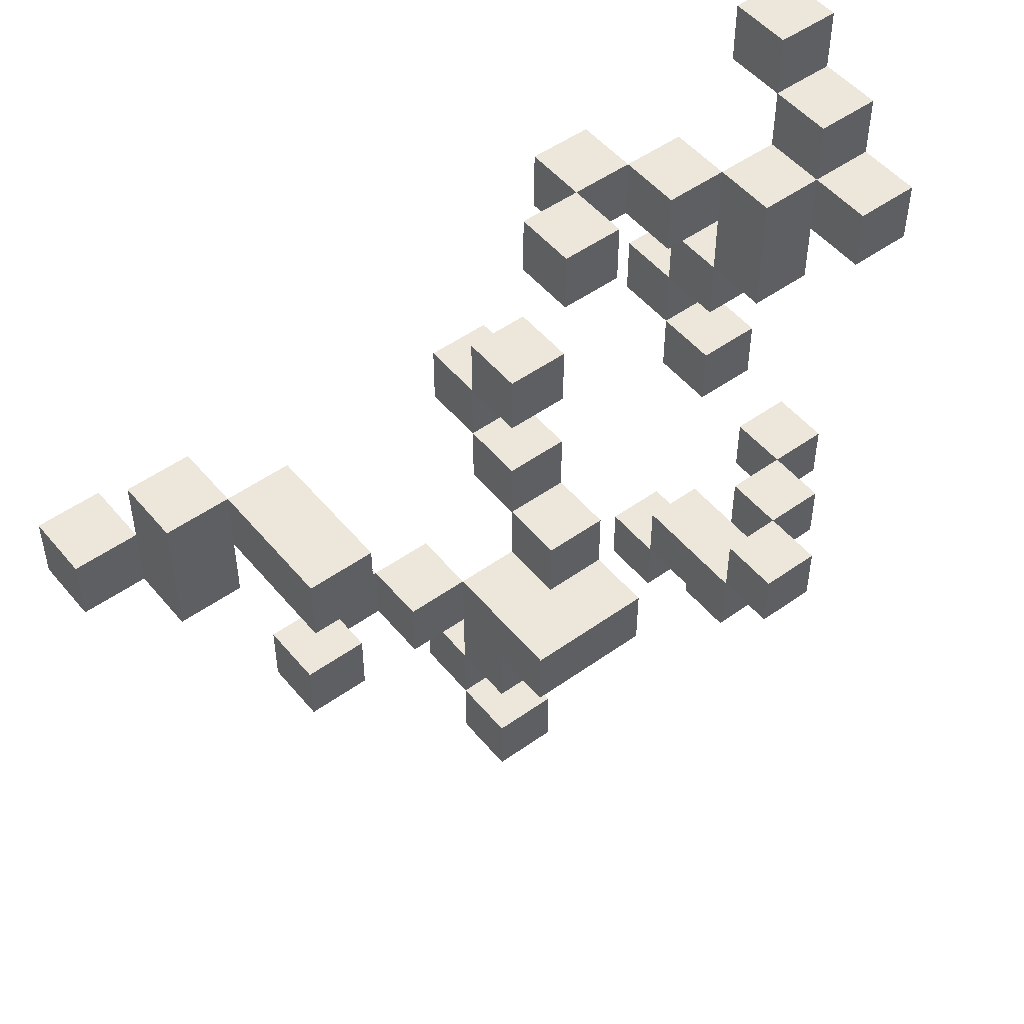
<metadata>
{"format":"obj","ext":"obj","renderer":"f3d","projection":"perspective","resolution":1024,"background":"white","views":[{"elev":50.3,"azim":-38.1,"up":"+Z"}]}
</metadata>
<code>
o
v 4.6 0.8 -12.9
v 4.5 0.8 -12.9
v 4.6 0.9 -12.9
v 4.5 0.9 -12.9
v 4.6 0.7 -13
v 4.5 0.7 -13
v 4.6 0.8 -13
v 4.5 0.8 -13
v 4.6 0.6 -13.1
v 4.5 0.6 -13.1
v 4.6 0.7 -13.1
v 4.5 0.7 -13.1
v 4.4 0.7 -13.1
v 4.5 0.8 -13.1
v 4.4 0.8 -13.1
v 4.3 0.8 -13.1
v 4.2 0.8 -13.1
v 4.1 0.8 -13.1
v 4.4 0.9 -13.1
v 4.3 0.9 -13.1
v 4.2 0.9 -13.1
v 4.1 0.9 -13.1
v 4.3 1 -13.1
v 4.2 1 -13.1
v 3.6 0.6 -13.2
v 3.5 0.6 -13.2
v 3.6 0.8 -13.2
v 3.5 0.8 -13.2
v 3.4 0.8 -13.2
v 3.5 0.9 -13.2
v 3.4 0.9 -13.2
v 4.5 0.8 -13.3
v 4.4 0.8 -13.3
v 4.1 0.8 -13.3
v 4 0.8 -13.3
v 4.5 0.9 -13.3
v 4.4 0.9 -13.3
v 4.1 0.9 -13.3
v 4 0.9 -13.3
v 3.4 0.9 -13.3
v 3.3 0.9 -13.3
v 3.4 1 -13.3
v 3.3 1 -13.3
v 4.5 0.9 -13.4
v 4.4 0.9 -13.4
v 4.1 0.9 -13.4
v 4 0.9 -13.4
v 4.5 1 -13.4
v 4.4 1 -13.4
v 4.1 1 -13.4
v 4 1 -13.4
v 4.5 0.8 -13.5
v 4.4 0.8 -13.5
v 4.1 0.8 -13.5
v 4 0.8 -13.5
v 4.5 0.9 -13.5
v 4.4 0.9 -13.5
v 4.1 0.9 -13.5
v 4 0.9 -13.5
v 4.1 0.7 -13.6
v 4 0.7 -13.6
v 4.1 0.8 -13.6
v 4 0.8 -13.6
v 4.1 0.6 -13.7
v 4 0.6 -13.7
v 3.9 0.6 -13.7
v 4.1 0.7 -13.7
v 4 0.7 -13.7
v 3.9 0.7 -13.7
v 4 0.8 -13.7
v 3.9 0.8 -13.7
v 3.8 0.8 -13.7
v 3.7 0.8 -13.7
v 3.6 0.8 -13.7
v 3.9 0.9 -13.7
v 3.8 0.9 -13.7
v 3.7 0.9 -13.7
v 3.6 0.9 -13.7
v 3.8 1 -13.7
v 3.7 1 -13.7
v 4.5 0.6 -13.9
v 4.4 0.6 -13.9
v 4.6 0.7 -13.9
v 4.5 0.7 -13.9
v 4.4 0.7 -13.9
v 4.7 0.8 -13.9
v 4.6 0.8 -13.9
v 4.5 0.8 -13.9
v 4 0.8 -13.9
v 3.9 0.8 -13.9
v 4.7 0.9 -13.9
v 4.6 0.9 -13.9
v 4 0.9 -13.9
v 3.9 0.9 -13.9
v 4.5 0.7 -14
v 4.4 0.7 -14
v 4 0.7 -14
v 3.9 0.7 -14
v 4.5 0.8 -14
v 4 0.8 -14
v 3.9 0.8 -14
v 4.5 0.9 -14
v 4.4 0.9 -14
v 4.5 0.9 -14.1
v 4.4 0.9 -14.1
v 4.5 1 -14.1
v 4.4 1 -14.1
v 4.6 0.8 -14.2
v 4.5 0.8 -14.2
v 4.6 0.9 -14.2
v 4.5 0.9 -14.2
v 4.6 0.8 -13
v 4.5 0.8 -13
v 4.6 0.9 -13
v 4.5 0.9 -13
v 4.6 0.7 -13.1
v 4.5 0.7 -13.1
v 4.6 0.8 -13.1
v 4.5 0.8 -13.1
v 4.6 0.6 -13.2
v 4.5 0.6 -13.2
v 4.6 0.7 -13.2
v 4.5 0.7 -13.2
v 4.4 0.8 -13.2
v 4.3 0.8 -13.2
v 4.2 0.8 -13.2
v 4.1 0.8 -13.2
v 4.4 0.9 -13.2
v 4.3 0.9 -13.2
v 4.2 0.9 -13.2
v 4.1 0.9 -13.2
v 4.3 1 -13.2
v 4.2 1 -13.2
v 3.6 0.6 -13.3
v 3.5 0.6 -13.3
v 4.5 0.7 -13.3
v 4.4 0.7 -13.3
v 4.5 0.8 -13.3
v 4.4 0.8 -13.3
v 3.6 0.8 -13.3
v 3.5 0.8 -13.3
v 4.5 0.8 -13.4
v 4.4 0.8 -13.4
v 4.1 0.8 -13.4
v 4 0.8 -13.4
v 3.5 0.8 -13.4
v 3.4 0.8 -13.4
v 4.5 0.9 -13.4
v 4.4 0.9 -13.4
v 4.1 0.9 -13.4
v 4 0.9 -13.4
v 3.5 0.9 -13.4
v 3.4 0.9 -13.4
v 3.3 0.9 -13.4
v 3.4 1 -13.4
v 3.3 1 -13.4
v 4.5 0.9 -13.5
v 4.4 0.9 -13.5
v 4.1 0.9 -13.5
v 4 0.9 -13.5
v 4.5 1 -13.5
v 4.4 1 -13.5
v 4.1 1 -13.5
v 4 1 -13.5
v 4.5 0.8 -13.6
v 4.4 0.8 -13.6
v 4.1 0.8 -13.6
v 4 0.8 -13.6
v 4.5 0.9 -13.6
v 4.4 0.9 -13.6
v 4.1 0.9 -13.6
v 4 0.9 -13.6
v 4.1 0.7 -13.7
v 4 0.7 -13.7
v 4.1 0.8 -13.7
v 4 0.8 -13.7
v 4.1 0.6 -13.8
v 4 0.6 -13.8
v 3.9 0.6 -13.8
v 4.1 0.7 -13.8
v 4 0.7 -13.8
v 3.9 0.7 -13.8
v 3.9 0.8 -13.8
v 3.8 0.8 -13.8
v 3.7 0.8 -13.8
v 3.6 0.8 -13.8
v 3.9 0.9 -13.8
v 3.8 0.9 -13.8
v 3.7 0.9 -13.8
v 3.6 0.9 -13.8
v 3.8 1 -13.8
v 3.7 1 -13.8
v 4 0.7 -13.9
v 3.9 0.7 -13.9
v 4 0.8 -13.9
v 3.9 0.8 -13.9
v 4.5 0.6 -14
v 4.4 0.6 -14
v 4.6 0.7 -14
v 4.5 0.7 -14
v 4.4 0.7 -14
v 4.7 0.8 -14
v 4.6 0.8 -14
v 4.5 0.8 -14
v 4 0.8 -14
v 3.9 0.8 -14
v 4.7 0.9 -14
v 4.6 0.9 -14
v 4 0.9 -14
v 3.9 0.9 -14
v 4.5 0.7 -14.1
v 4.4 0.7 -14.1
v 4 0.7 -14.1
v 3.9 0.7 -14.1
v 4 0.8 -14.1
v 3.9 0.8 -14.1
v 4.5 0.9 -14.1
v 4.4 0.9 -14.1
v 4.5 0.9 -14.2
v 4.4 0.9 -14.2
v 4.5 1 -14.2
v 4.4 1 -14.2
v 4.6 0.8 -14.3
v 4.5 0.8 -14.3
v 4.6 0.9 -14.3
v 4.5 0.9 -14.3
v 4.7 0.8 -13.9
v 4.7 0.9 -13.9
v 4.7 0.8 -14
v 4.7 0.9 -14
v 4.6 0.8 -12.9
v 4.6 0.9 -12.9
v 4.6 0.7 -13
v 4.6 0.8 -13
v 4.6 0.9 -13
v 4.6 0.6 -13.1
v 4.6 0.7 -13.1
v 4.6 0.8 -13.1
v 4.6 0.6 -13.2
v 4.6 0.7 -13.2
v 4.6 0.7 -13.9
v 4.6 0.8 -13.9
v 4.6 0.7 -14
v 4.6 0.8 -14
v 4.6 0.8 -14.2
v 4.6 0.9 -14.2
v 4.6 0.8 -14.3
v 4.6 0.9 -14.3
v 4.5 0.7 -13.1
v 4.5 0.8 -13.1
v 4.5 0.7 -13.2
v 4.5 0.8 -13.2
v 4.5 0.7 -13.3
v 4.5 0.8 -13.3
v 4.5 0.9 -13.3
v 4.5 0.8 -13.4
v 4.5 0.9 -13.4
v 4.5 1 -13.4
v 4.5 0.8 -13.5
v 4.5 0.9 -13.5
v 4.5 1 -13.5
v 4.5 0.8 -13.6
v 4.5 0.9 -13.6
v 4.5 0.6 -13.9
v 4.5 0.7 -13.9
v 4.5 0.6 -14
v 4.5 0.7 -14
v 4.5 0.8 -14
v 4.5 0.9 -14
v 4.5 0.7 -14.1
v 4.5 0.9 -14.1
v 4.5 1 -14.1
v 4.5 0.9 -14.2
v 4.5 1 -14.2
v 4.4 0.8 -13.1
v 4.4 0.9 -13.1
v 4.4 0.8 -13.2
v 4.4 0.9 -13.2
v 4.3 0.9 -13.1
v 4.3 1 -13.1
v 4.3 0.9 -13.2
v 4.3 1 -13.2
v 4.2 0.8 -13.1
v 4.2 0.9 -13.1
v 4.2 0.8 -13.2
v 4.2 0.9 -13.2
v 4.1 0.8 -13.3
v 4.1 0.9 -13.3
v 4.1 0.8 -13.4
v 4.1 0.9 -13.4
v 4.1 1 -13.4
v 4.1 0.8 -13.5
v 4.1 0.9 -13.5
v 4.1 1 -13.5
v 4.1 0.7 -13.6
v 4.1 0.8 -13.6
v 4.1 0.9 -13.6
v 4.1 0.6 -13.7
v 4.1 0.7 -13.7
v 4.1 0.8 -13.7
v 4.1 0.6 -13.8
v 4.1 0.7 -13.8
v 4 0.7 -13.7
v 4 0.8 -13.7
v 4 0.7 -13.8
v 4 0.7 -13.9
v 4 0.8 -13.9
v 4 0.9 -13.9
v 4 0.7 -14
v 4 0.8 -14
v 4 0.9 -14
v 4 0.7 -14.1
v 4 0.8 -14.1
v 3.9 0.8 -13.7
v 3.9 0.9 -13.7
v 3.9 0.8 -13.8
v 3.9 0.9 -13.8
v 3.8 0.9 -13.7
v 3.8 1 -13.7
v 3.8 0.9 -13.8
v 3.8 1 -13.8
v 3.7 0.8 -13.7
v 3.7 0.9 -13.7
v 3.7 0.8 -13.8
v 3.7 0.9 -13.8
v 3.6 0.6 -13.2
v 3.6 0.8 -13.2
v 3.6 0.6 -13.3
v 3.6 0.8 -13.3
v 3.5 0.8 -13.2
v 3.5 0.9 -13.2
v 3.5 0.8 -13.3
v 3.5 0.8 -13.4
v 3.5 0.9 -13.4
v 3.4 0.9 -13.3
v 3.4 1 -13.3
v 3.4 0.9 -13.4
v 3.4 1 -13.4
v 4.6 0.8 -13.9
v 4.6 0.9 -13.9
v 4.6 0.8 -14
v 4.6 0.9 -14
v 4.5 0.8 -12.9
v 4.5 0.9 -12.9
v 4.5 0.7 -13
v 4.5 0.8 -13
v 4.5 0.9 -13
v 4.5 0.6 -13.1
v 4.5 0.7 -13.1
v 4.5 0.8 -13.1
v 4.5 0.6 -13.2
v 4.5 0.7 -13.2
v 4.5 0.7 -13.9
v 4.5 0.8 -13.9
v 4.5 0.7 -14
v 4.5 0.8 -14
v 4.5 0.8 -14.2
v 4.5 0.9 -14.2
v 4.5 0.8 -14.3
v 4.5 0.9 -14.3
v 4.4 0.7 -13.1
v 4.4 0.8 -13.1
v 4.4 0.7 -13.2
v 4.4 0.8 -13.2
v 4.4 0.7 -13.3
v 4.4 0.8 -13.3
v 4.4 0.9 -13.3
v 4.4 0.8 -13.4
v 4.4 0.9 -13.4
v 4.4 1 -13.4
v 4.4 0.8 -13.5
v 4.4 0.9 -13.5
v 4.4 1 -13.5
v 4.4 0.8 -13.6
v 4.4 0.9 -13.6
v 4.4 0.6 -13.9
v 4.4 0.7 -13.9
v 4.4 0.6 -14
v 4.4 0.7 -14
v 4.4 0.9 -14
v 4.4 0.7 -14.1
v 4.4 0.9 -14.1
v 4.4 1 -14.1
v 4.4 0.9 -14.2
v 4.4 1 -14.2
v 4.3 0.8 -13.1
v 4.3 0.9 -13.1
v 4.3 0.8 -13.2
v 4.3 0.9 -13.2
v 4.2 0.9 -13.1
v 4.2 1 -13.1
v 4.2 0.9 -13.2
v 4.2 1 -13.2
v 4.1 0.8 -13.1
v 4.1 0.9 -13.1
v 4.1 0.8 -13.2
v 4.1 0.9 -13.2
v 4 0.8 -13.3
v 4 0.9 -13.3
v 4 0.8 -13.4
v 4 0.9 -13.4
v 4 1 -13.4
v 4 0.8 -13.5
v 4 0.9 -13.5
v 4 1 -13.5
v 4 0.7 -13.6
v 4 0.8 -13.6
v 4 0.9 -13.6
v 4 0.7 -13.7
v 4 0.8 -13.7
v 3.9 0.6 -13.7
v 3.9 0.7 -13.7
v 3.9 0.8 -13.7
v 3.9 0.6 -13.8
v 3.9 0.7 -13.8
v 3.9 0.8 -13.8
v 3.9 0.7 -13.9
v 3.9 0.8 -13.9
v 3.9 0.9 -13.9
v 3.9 0.7 -14
v 3.9 0.8 -14
v 3.9 0.9 -14
v 3.9 0.7 -14.1
v 3.9 0.8 -14.1
v 3.8 0.8 -13.7
v 3.8 0.9 -13.7
v 3.8 0.8 -13.8
v 3.8 0.9 -13.8
v 3.7 0.9 -13.7
v 3.7 1 -13.7
v 3.7 0.9 -13.8
v 3.7 1 -13.8
v 3.6 0.8 -13.7
v 3.6 0.9 -13.7
v 3.6 0.8 -13.8
v 3.6 0.9 -13.8
v 3.5 0.6 -13.2
v 3.5 0.8 -13.2
v 3.5 0.6 -13.3
v 3.5 0.8 -13.3
v 3.4 0.8 -13.2
v 3.4 0.9 -13.2
v 3.4 0.9 -13.3
v 3.4 0.8 -13.4
v 3.4 0.9 -13.4
v 3.3 0.9 -13.3
v 3.3 1 -13.3
v 3.3 0.9 -13.4
v 3.3 1 -13.4
v 4.6 0.6 -13.1
v 4.6 0.6 -13.2
v 4.5 0.6 -13.1
v 4.5 0.6 -13.2
v 4.5 0.6 -13.9
v 4.5 0.6 -14
v 4.4 0.6 -13.9
v 4.4 0.6 -14
v 4.1 0.6 -13.7
v 4.1 0.6 -13.8
v 4 0.6 -13.7
v 4 0.6 -13.8
v 3.9 0.6 -13.7
v 3.9 0.6 -13.8
v 3.6 0.6 -13.2
v 3.6 0.6 -13.3
v 3.5 0.6 -13.2
v 3.5 0.6 -13.3
v 4.6 0.7 -13
v 4.6 0.7 -13.1
v 4.6 0.7 -13.9
v 4.6 0.7 -14
v 4.5 0.7 -13
v 4.5 0.7 -13.1
v 4.5 0.7 -13.2
v 4.5 0.7 -13.3
v 4.5 0.7 -13.9
v 4.5 0.7 -14
v 4.5 0.7 -14.1
v 4.4 0.7 -13.1
v 4.4 0.7 -13.2
v 4.4 0.7 -13.3
v 4.4 0.7 -14
v 4.4 0.7 -14.1
v 4.1 0.7 -13.6
v 4.1 0.7 -13.7
v 4 0.7 -13.6
v 4 0.7 -13.7
v 4 0.7 -13.8
v 4 0.7 -13.9
v 4 0.7 -14
v 4 0.7 -14.1
v 3.9 0.7 -13.8
v 3.9 0.7 -13.9
v 3.9 0.7 -14
v 3.9 0.7 -14.1
v 4.7 0.8 -13.9
v 4.7 0.8 -14
v 4.6 0.8 -12.9
v 4.6 0.8 -13
v 4.6 0.8 -13.9
v 4.6 0.8 -14
v 4.6 0.8 -14.2
v 4.6 0.8 -14.3
v 4.5 0.8 -12.9
v 4.5 0.8 -13
v 4.5 0.8 -13.3
v 4.5 0.8 -13.4
v 4.5 0.8 -13.5
v 4.5 0.8 -13.6
v 4.5 0.8 -14.2
v 4.5 0.8 -14.3
v 4.4 0.8 -13.1
v 4.4 0.8 -13.2
v 4.4 0.8 -13.3
v 4.4 0.8 -13.4
v 4.4 0.8 -13.5
v 4.4 0.8 -13.6
v 4.3 0.8 -13.1
v 4.3 0.8 -13.2
v 4.2 0.8 -13.1
v 4.2 0.8 -13.2
v 4.1 0.8 -13.1
v 4.1 0.8 -13.2
v 4.1 0.8 -13.3
v 4.1 0.8 -13.4
v 4.1 0.8 -13.5
v 4.1 0.8 -13.6
v 4 0.8 -13.3
v 4 0.8 -13.4
v 4 0.8 -13.5
v 4 0.8 -13.6
v 4 0.8 -13.9
v 4 0.8 -14
v 3.9 0.8 -13.7
v 3.9 0.8 -13.8
v 3.9 0.8 -13.9
v 3.9 0.8 -14
v 3.8 0.8 -13.7
v 3.8 0.8 -13.8
v 3.7 0.8 -13.7
v 3.7 0.8 -13.8
v 3.6 0.8 -13.7
v 3.6 0.8 -13.8
v 3.5 0.8 -13.2
v 3.5 0.8 -13.3
v 3.5 0.8 -13.4
v 3.4 0.8 -13.2
v 3.4 0.8 -13.4
v 4.5 0.9 -13.4
v 4.5 0.9 -13.5
v 4.5 0.9 -14.1
v 4.5 0.9 -14.2
v 4.4 0.9 -13.4
v 4.4 0.9 -13.5
v 4.4 0.9 -14.1
v 4.4 0.9 -14.2
v 4.3 0.9 -13.1
v 4.3 0.9 -13.2
v 4.2 0.9 -13.1
v 4.2 0.9 -13.2
v 4.1 0.9 -13.4
v 4.1 0.9 -13.5
v 4 0.9 -13.4
v 4 0.9 -13.5
v 3.8 0.9 -13.7
v 3.8 0.9 -13.8
v 3.7 0.9 -13.7
v 3.7 0.9 -13.8
v 3.4 0.9 -13.3
v 3.4 0.9 -13.4
v 3.3 0.9 -13.3
v 3.3 0.9 -13.4
v 4.6 0.7 -13.1
v 4.6 0.7 -13.2
v 4.5 0.7 -13.1
v 4.5 0.7 -13.2
v 4.5 0.7 -13.9
v 4.5 0.7 -14
v 4.4 0.7 -13.9
v 4.4 0.7 -14
v 4.1 0.7 -13.7
v 4.1 0.7 -13.8
v 4 0.7 -13.7
v 4 0.7 -13.8
v 4.6 0.8 -13
v 4.6 0.8 -13.1
v 4.6 0.8 -13.9
v 4.6 0.8 -14
v 4.5 0.8 -13
v 4.5 0.8 -13.1
v 4.5 0.8 -13.2
v 4.5 0.8 -13.3
v 4.5 0.8 -13.9
v 4.5 0.8 -14
v 4.4 0.8 -13.1
v 4.4 0.8 -13.2
v 4.4 0.8 -13.3
v 4.1 0.8 -13.6
v 4.1 0.8 -13.7
v 4 0.8 -13.6
v 4 0.8 -13.7
v 4 0.8 -13.9
v 4 0.8 -14
v 4 0.8 -14.1
v 3.9 0.8 -13.7
v 3.9 0.8 -13.8
v 3.9 0.8 -13.9
v 3.9 0.8 -14
v 3.9 0.8 -14.1
v 3.6 0.8 -13.2
v 3.6 0.8 -13.3
v 3.5 0.8 -13.2
v 3.5 0.8 -13.3
v 4.7 0.9 -13.9
v 4.7 0.9 -14
v 4.6 0.9 -12.9
v 4.6 0.9 -13
v 4.6 0.9 -13.9
v 4.6 0.9 -14
v 4.6 0.9 -14.2
v 4.6 0.9 -14.3
v 4.5 0.9 -12.9
v 4.5 0.9 -13
v 4.5 0.9 -13.3
v 4.5 0.9 -13.4
v 4.5 0.9 -13.5
v 4.5 0.9 -13.6
v 4.5 0.9 -14
v 4.5 0.9 -14.1
v 4.5 0.9 -14.2
v 4.5 0.9 -14.3
v 4.4 0.9 -13.1
v 4.4 0.9 -13.2
v 4.4 0.9 -13.3
v 4.4 0.9 -13.4
v 4.4 0.9 -13.5
v 4.4 0.9 -13.6
v 4.4 0.9 -14
v 4.4 0.9 -14.1
v 4.3 0.9 -13.1
v 4.3 0.9 -13.2
v 4.2 0.9 -13.1
v 4.2 0.9 -13.2
v 4.1 0.9 -13.1
v 4.1 0.9 -13.2
v 4.1 0.9 -13.3
v 4.1 0.9 -13.4
v 4.1 0.9 -13.5
v 4.1 0.9 -13.6
v 4 0.9 -13.3
v 4 0.9 -13.4
v 4 0.9 -13.5
v 4 0.9 -13.6
v 4 0.9 -13.9
v 4 0.9 -14
v 3.9 0.9 -13.7
v 3.9 0.9 -13.8
v 3.9 0.9 -13.9
v 3.9 0.9 -14
v 3.8 0.9 -13.7
v 3.8 0.9 -13.8
v 3.7 0.9 -13.7
v 3.7 0.9 -13.8
v 3.6 0.9 -13.7
v 3.6 0.9 -13.8
v 3.5 0.9 -13.2
v 3.5 0.9 -13.4
v 3.4 0.9 -13.2
v 3.4 0.9 -13.3
v 3.4 0.9 -13.4
v 4.5 1 -13.4
v 4.5 1 -13.5
v 4.5 1 -14.1
v 4.5 1 -14.2
v 4.4 1 -13.4
v 4.4 1 -13.5
v 4.4 1 -14.1
v 4.4 1 -14.2
v 4.3 1 -13.1
v 4.3 1 -13.2
v 4.2 1 -13.1
v 4.2 1 -13.2
v 4.1 1 -13.4
v 4.1 1 -13.5
v 4 1 -13.4
v 4 1 -13.5
v 3.8 1 -13.7
v 3.8 1 -13.8
v 3.7 1 -13.7
v 3.7 1 -13.8
v 3.4 1 -13.3
v 3.4 1 -13.4
v 3.3 1 -13.3
v 3.3 1 -13.4
f 3 2 1
f 4 2 3
f 7 6 5
f 8 6 7
f 11 10 9
f 12 10 11
f 14 13 12
f 15 13 14
f 19 16 15
f 20 16 19
f 21 18 17
f 22 18 21
f 23 21 20
f 24 21 23
f 27 26 25
f 28 26 27
f 30 29 28
f 31 29 30
f 36 33 32
f 37 33 36
f 38 35 34
f 39 35 38
f 42 41 40
f 43 41 42
f 48 45 44
f 49 45 48
f 50 47 46
f 51 47 50
f 56 53 52
f 57 53 56
f 58 55 54
f 59 55 58
f 62 61 60
f 63 61 62
f 67 65 64
f 68 66 65
f 68 65 67
f 69 66 68
f 70 69 68
f 71 69 70
f 75 72 71
f 76 72 75
f 77 74 73
f 78 74 77
f 79 77 76
f 80 77 79
f 84 82 81
f 85 82 84
f 87 84 83
f 88 84 87
f 91 87 86
f 92 87 91
f 93 90 89
f 94 90 93
f 99 96 95
f 100 98 97
f 101 98 100
f 102 96 99
f 103 96 102
f 106 105 104
f 107 105 106
f 110 109 108
f 111 109 110
f 112 113 114
f 114 113 115
f 116 117 118
f 118 117 119
f 120 121 122
f 122 121 123
f 124 125 128
f 128 125 129
f 126 127 130
f 130 127 131
f 129 130 132
f 132 130 133
f 136 137 138
f 138 137 139
f 134 135 140
f 140 135 141
f 142 143 148
f 148 143 149
f 144 145 150
f 150 145 151
f 146 147 152
f 152 147 153
f 153 154 155
f 155 154 156
f 157 158 161
f 161 158 162
f 159 160 163
f 163 160 164
f 165 166 169
f 169 166 170
f 167 168 171
f 171 168 172
f 173 174 175
f 175 174 176
f 177 178 180
f 178 179 181
f 180 178 181
f 181 179 182
f 183 184 187
f 187 184 188
f 185 186 189
f 189 186 190
f 188 189 191
f 191 189 192
f 193 194 195
f 195 194 196
f 197 198 200
f 200 198 201
f 199 200 203
f 203 200 204
f 202 203 207
f 207 203 208
f 205 206 209
f 209 206 210
f 213 214 215
f 215 214 216
f 211 212 217
f 217 212 218
f 219 220 221
f 221 220 222
f 223 224 225
f 225 224 226
f 229 228 227
f 230 228 229
f 234 232 231
f 235 232 234
f 237 234 233
f 238 234 237
f 239 237 236
f 240 237 239
f 243 242 241
f 244 242 243
f 247 246 245
f 248 246 247
f 251 250 249
f 252 250 251
f 253 252 251
f 254 252 253
f 256 255 254
f 257 255 256
f 260 258 257
f 261 258 260
f 262 260 259
f 263 260 262
f 266 265 264
f 267 265 266
f 270 269 268
f 270 268 267
f 271 269 270
f 273 272 271
f 274 272 273
f 277 276 275
f 278 276 277
f 281 280 279
f 282 280 281
f 285 284 283
f 286 284 285
f 289 288 287
f 290 288 289
f 293 291 290
f 294 291 293
f 296 293 292
f 297 293 296
f 299 296 295
f 300 296 299
f 301 299 298
f 302 299 301
f 305 304 303
f 306 304 305
f 307 304 306
f 310 308 307
f 311 308 310
f 312 310 309
f 313 310 312
f 316 315 314
f 317 315 316
f 320 319 318
f 321 319 320
f 324 323 322
f 325 323 324
f 328 327 326
f 329 327 328
f 332 331 330
f 333 331 332
f 334 331 333
f 337 336 335
f 338 336 337
f 339 340 341
f 341 340 342
f 343 344 346
f 346 344 347
f 345 346 349
f 349 346 350
f 348 349 351
f 351 349 352
f 353 354 355
f 355 354 356
f 357 358 359
f 359 358 360
f 361 362 363
f 363 362 364
f 363 364 365
f 365 364 366
f 366 367 368
f 368 367 369
f 369 370 372
f 372 370 373
f 371 372 374
f 374 372 375
f 376 377 378
f 378 377 379
f 379 380 381
f 381 380 382
f 382 383 384
f 384 383 385
f 386 387 388
f 388 387 389
f 390 391 392
f 392 391 393
f 394 395 396
f 396 395 397
f 398 399 400
f 400 399 401
f 401 402 404
f 404 402 405
f 403 404 407
f 407 404 408
f 406 407 409
f 409 407 410
f 411 412 414
f 412 413 415
f 414 412 415
f 415 413 416
f 415 416 417
f 417 416 418
f 418 419 421
f 421 419 422
f 420 421 423
f 423 421 424
f 425 426 427
f 427 426 428
f 429 430 431
f 431 430 432
f 433 434 435
f 435 434 436
f 437 438 439
f 439 438 440
f 441 442 443
f 441 443 444
f 444 443 445
f 446 447 448
f 448 447 449
f 452 451 450
f 453 451 452
f 456 455 454
f 457 455 456
f 460 459 458
f 461 459 460
f 462 461 460
f 463 461 462
f 466 465 464
f 467 465 466
f 472 469 468
f 473 469 472
f 476 471 470
f 477 471 476
f 479 474 473
f 480 475 474
f 480 474 479
f 481 475 480
f 482 478 477
f 483 478 482
f 486 485 484
f 487 485 486
f 492 489 488
f 493 489 492
f 494 491 490
f 495 491 494
f 500 497 496
f 501 497 500
f 504 499 498
f 505 499 504
f 510 503 502
f 511 503 510
f 514 507 506
f 515 507 514
f 516 509 508
f 517 509 516
f 518 513 512
f 519 513 518
f 522 521 520
f 523 521 522
f 528 525 524
f 529 525 528
f 530 527 526
f 531 527 530
f 536 533 532
f 537 533 536
f 538 535 534
f 539 535 538
f 542 541 540
f 543 541 542
f 547 545 544
f 547 546 545
f 548 546 547
f 553 550 549
f 554 550 553
f 555 552 551
f 556 552 555
f 559 558 557
f 560 558 559
f 563 562 561
f 564 562 563
f 567 566 565
f 568 566 567
f 571 570 569
f 572 570 571
f 573 574 575
f 575 574 576
f 577 578 579
f 579 578 580
f 581 582 583
f 583 582 584
f 585 586 589
f 589 586 590
f 587 588 593
f 593 588 594
f 590 591 595
f 591 592 596
f 595 591 596
f 596 592 597
f 598 599 600
f 600 599 601
f 601 602 605
f 605 602 606
f 606 602 607
f 603 604 608
f 608 604 609
f 610 611 612
f 612 611 613
f 614 615 618
f 618 615 619
f 616 617 622
f 622 617 623
f 620 621 630
f 630 621 631
f 624 625 634
f 634 625 635
f 626 627 636
f 636 627 637
f 628 629 638
f 638 629 639
f 632 633 640
f 640 633 641
f 642 643 644
f 644 643 645
f 646 647 650
f 650 647 651
f 648 649 652
f 652 649 653
f 654 655 658
f 658 655 659
f 656 657 660
f 660 657 661
f 662 663 664
f 664 663 665
f 666 667 668
f 668 667 669
f 669 667 670
f 671 672 675
f 675 672 676
f 673 674 677
f 677 674 678
f 679 680 681
f 681 680 682
f 683 684 685
f 685 684 686
f 687 688 689
f 689 688 690
f 691 692 693
f 693 692 694

</code>
